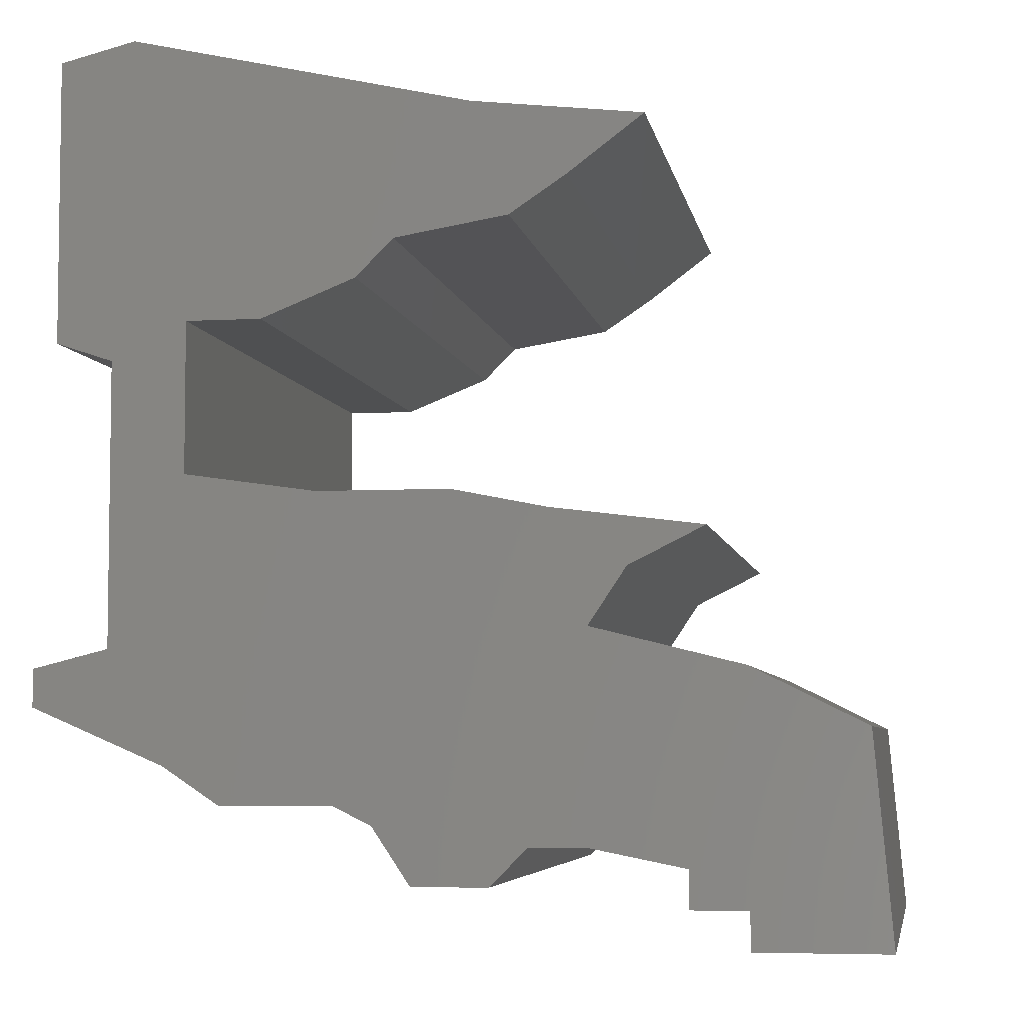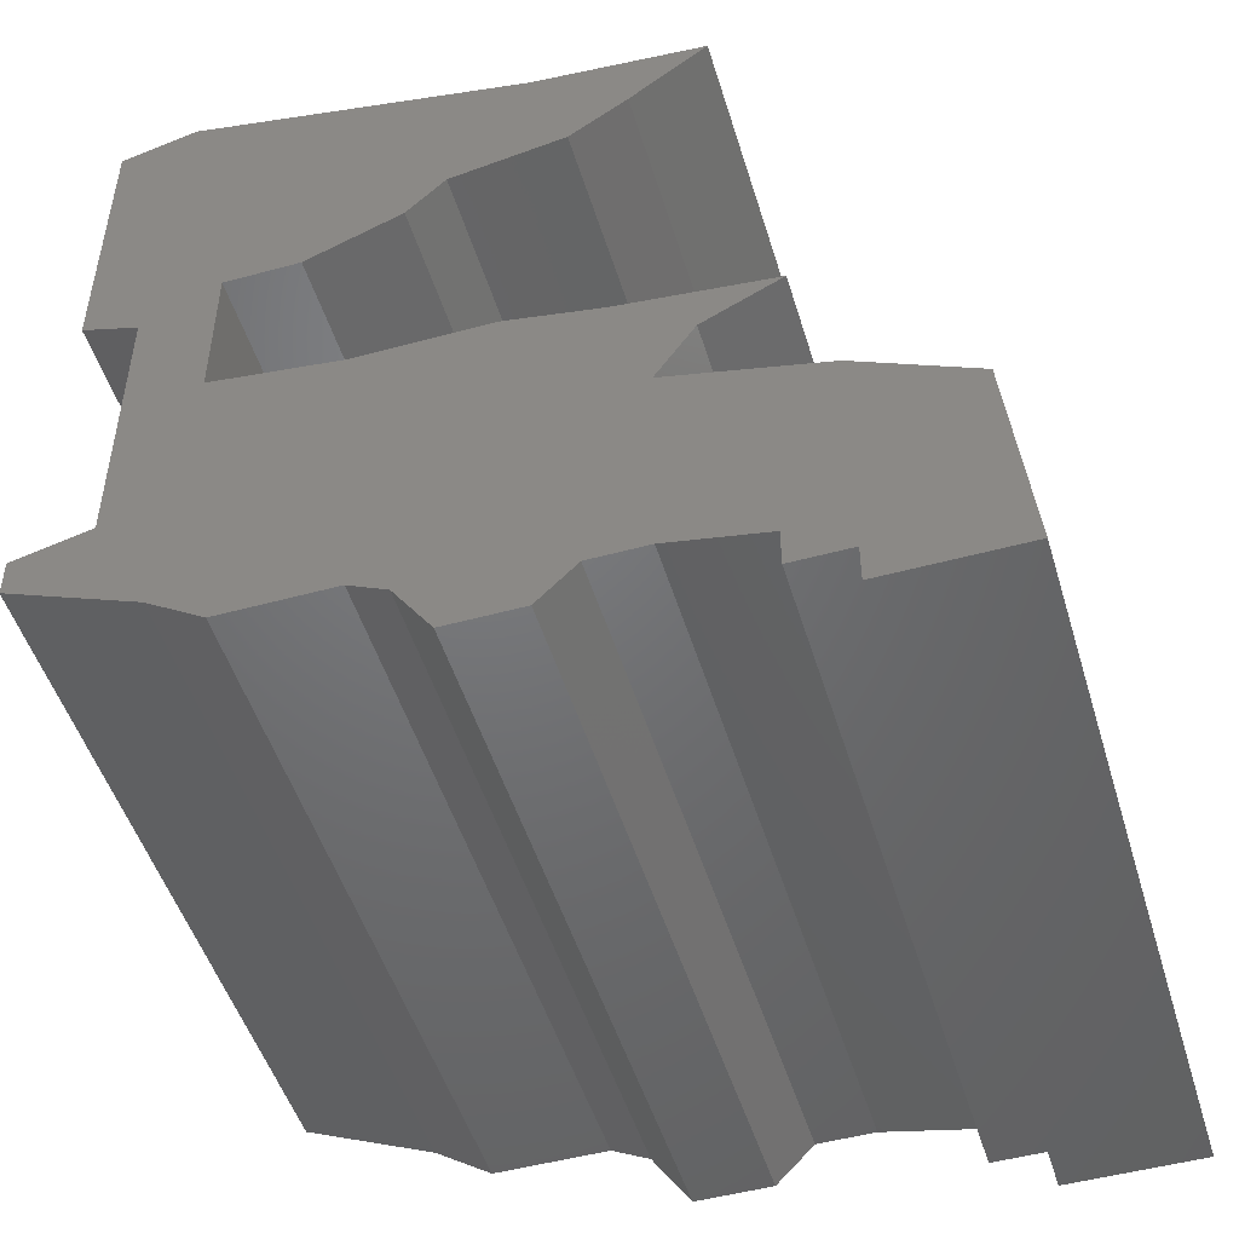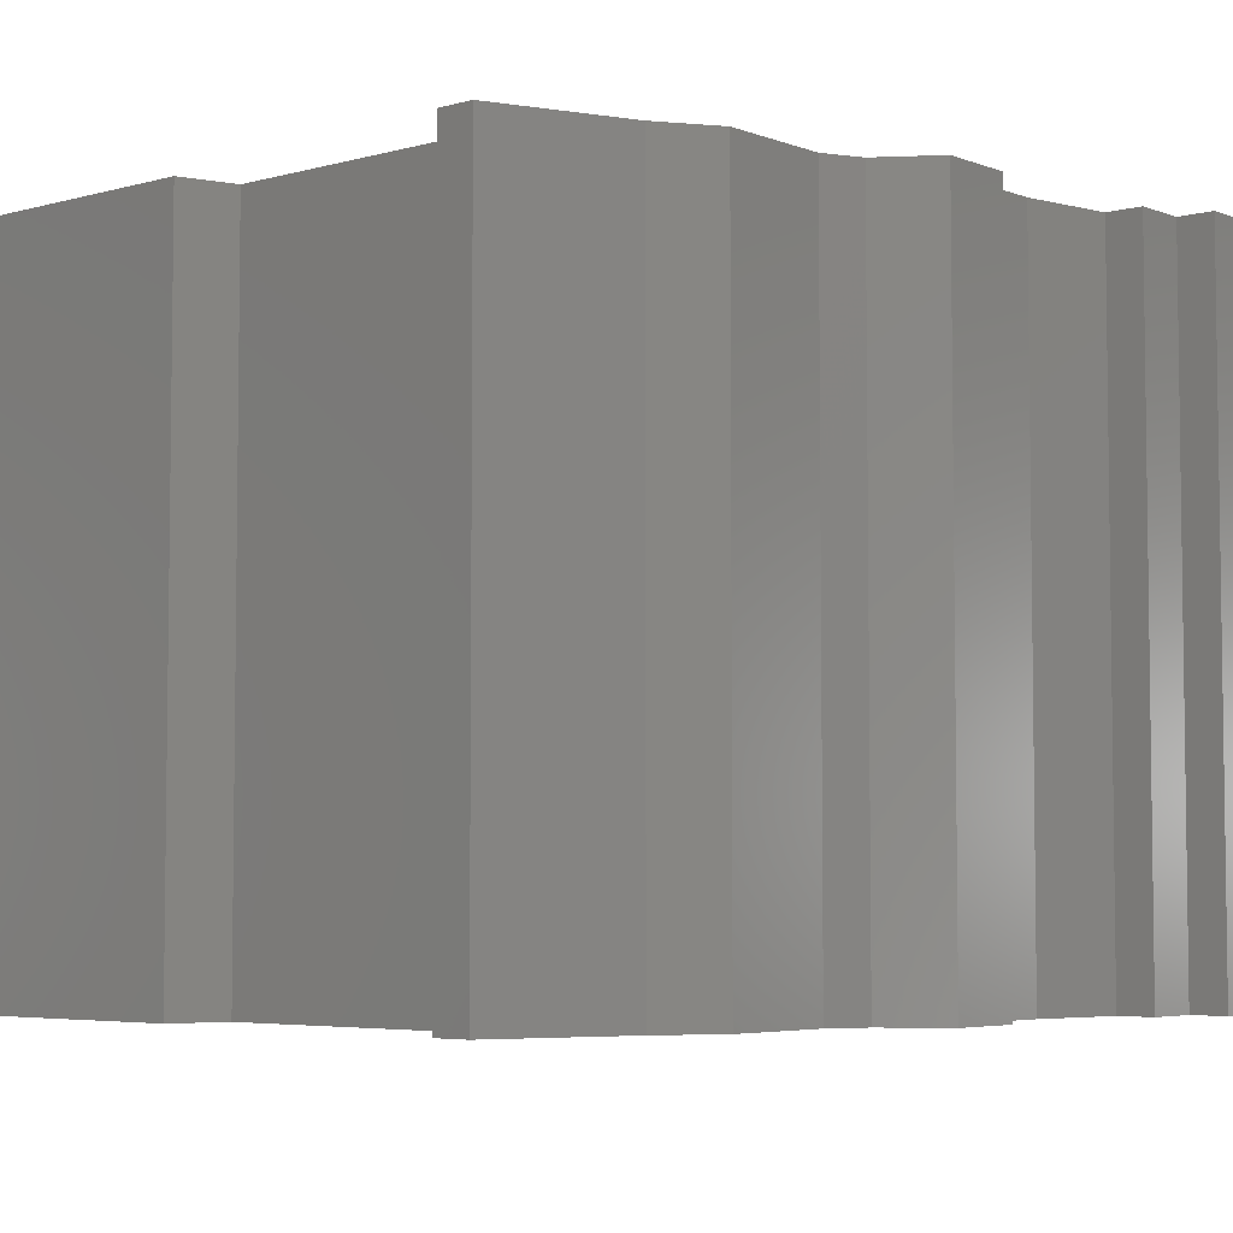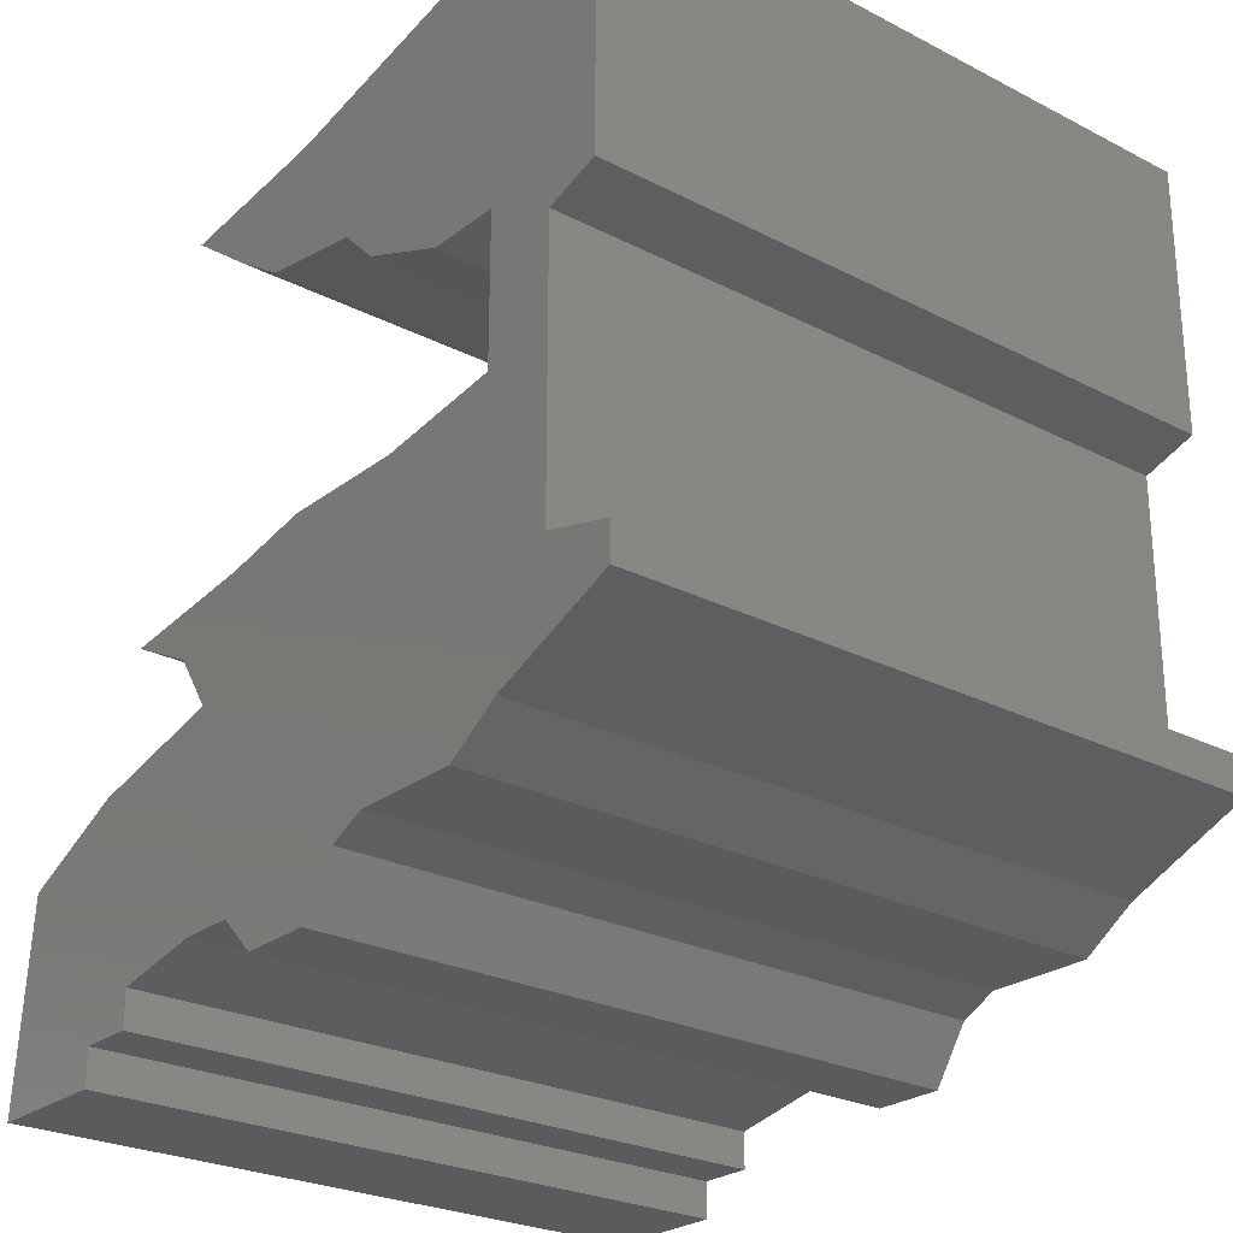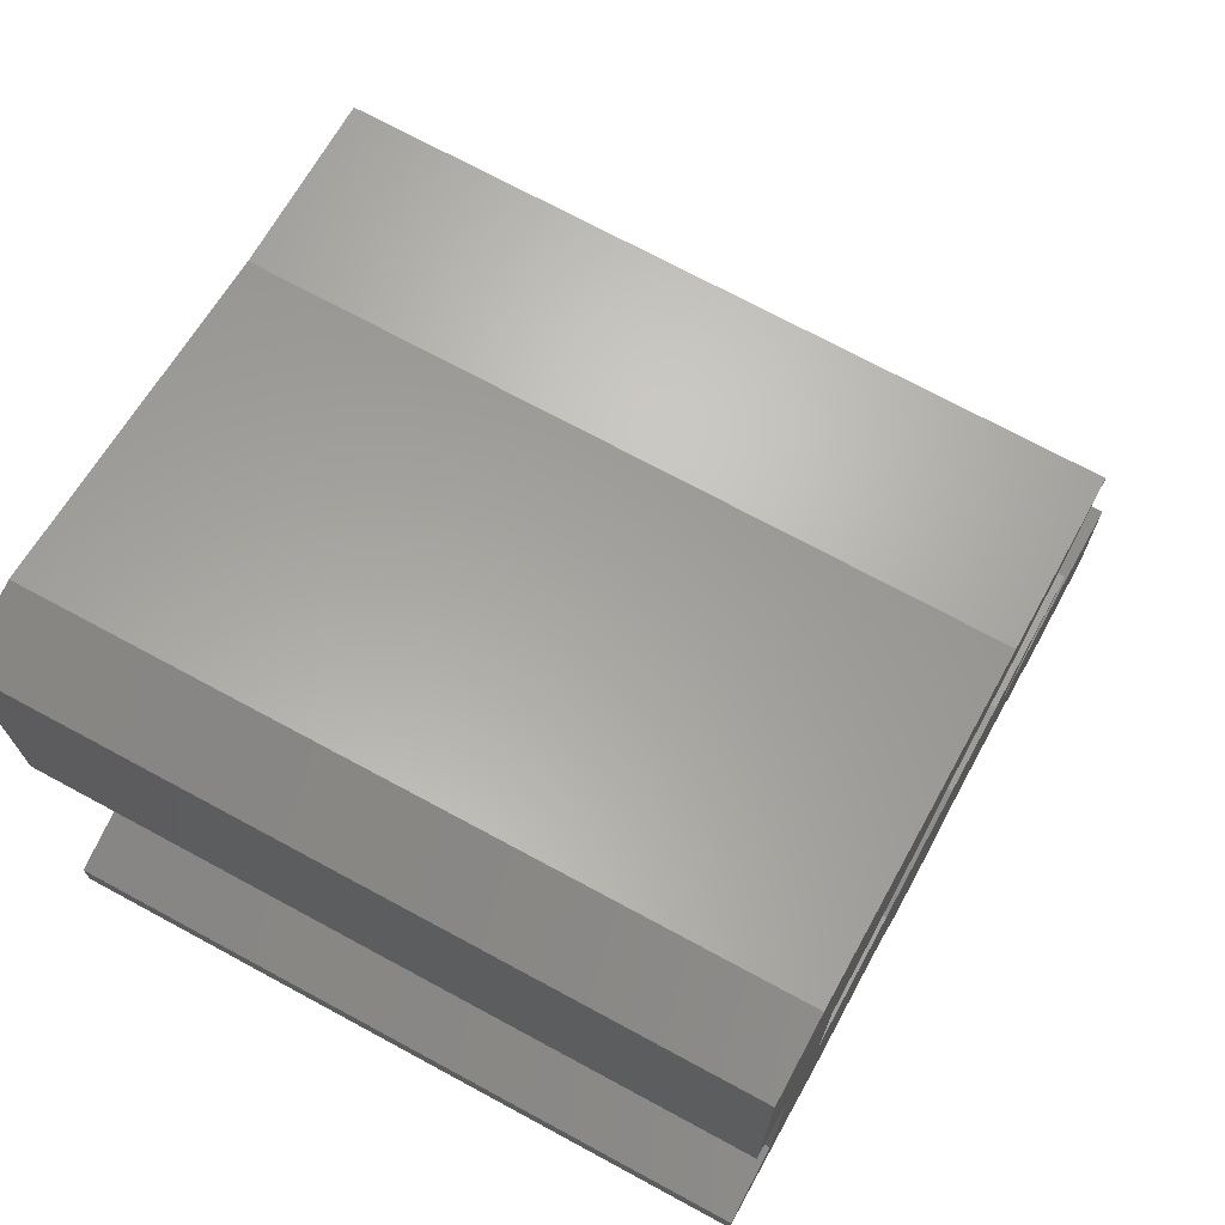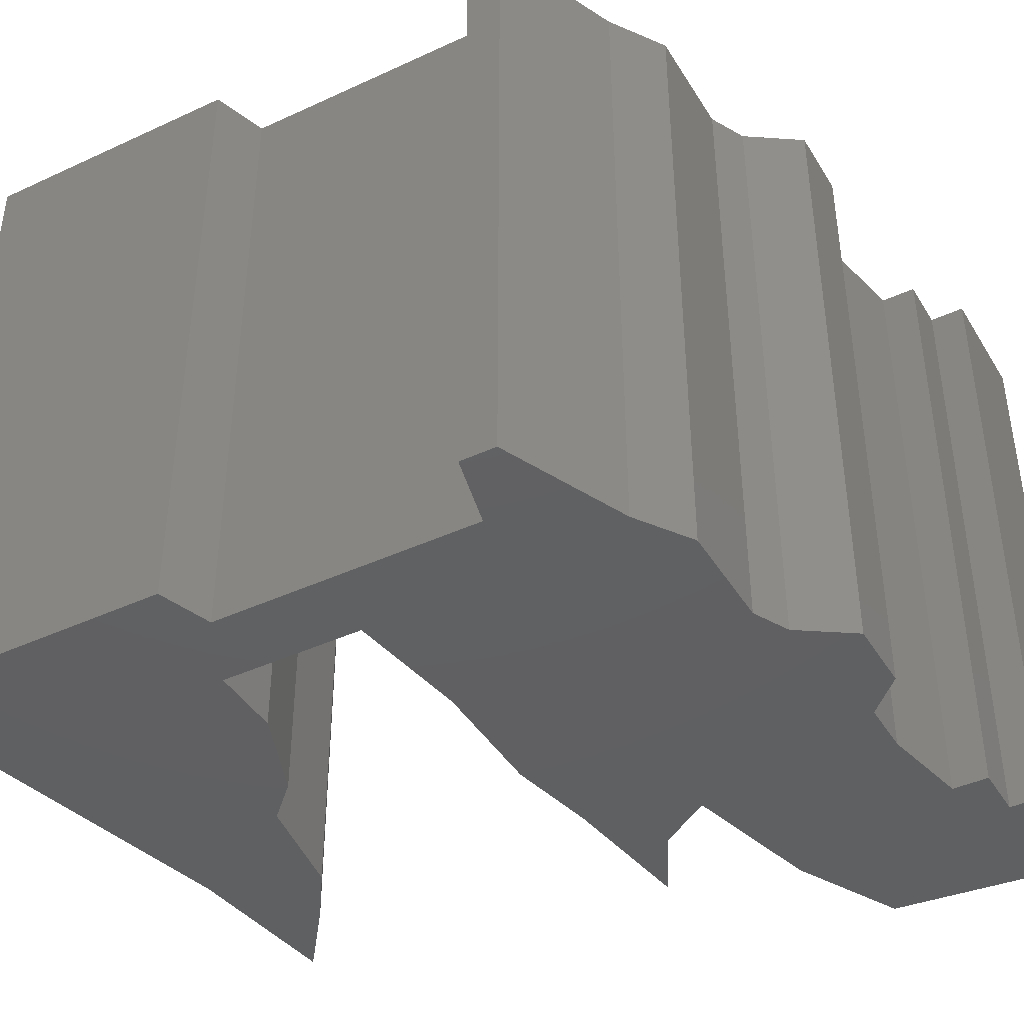
<metadata>
{"format":"stl","ext":"stl","renderer":"f3d","projection":"perspective","resolution":1024,"background":"white","views":[{"elev":-5.3,"azim":-170.2,"up":"+Z"},{"elev":-49.5,"azim":-163.2,"up":"+Z"},{"elev":-4.9,"azim":130.8,"up":"+Y"},{"elev":-25.5,"azim":50.5,"up":"+Z"},{"elev":72.1,"azim":118.4,"up":"+Z"},{"elev":-42.0,"azim":119.1,"up":"+Y"}]}
</metadata>
<code>
# stl→obj: 111 verts, 218 faces
v -0.7257 -0.01587 -1.041
v -1.027 -0.7937 -1.041
v -1.027 -0.01587 -1.041
v -0.7257 -0.7937 -1.041
v -0.984 -0.7937 -0.5681
v -0.984 -0.01587 -0.5681
v -0.7257 -0.01587 -0.9554
v -0.7257 -0.7937 -0.9554
v -1.027 0.7937 -1.041
v -0.7257 0.7937 -1.041
v -0.5966 -0.7937 -0.8693
v -0.5966 -0.7937 -0.9554
v -0.7257 -0.7937 -0.439
v -0.3815 -0.7937 -0.8263
v -0.3815 -0.7937 -0.3529
v -0.2524 -0.7937 -0.8263
v 0.09189 -0.7937 -0.7832
v -0.1663 -0.7937 -0.9123
v 0.00582 -0.7937 -0.9123
v 0.178 -0.7937 -0.7402
v -0.2954 -0.7937 -0.09471
v -0.6397 -0.7937 -0.1377
v -0.4675 -0.7937 -0.2238
v -0.08025 -0.7937 -0.05168
v 0.5653 -0.7937 -0.6541
v 0.4362 -0.7937 -0.7402
v 0.221 -0.7937 -0.05168
v 0.6944 -0.7937 -0.3959
v 0.8665 -0.7937 -0.525
v 0.8665 -0.7937 -0.439
v 0.5222 -0.7937 -0.008642
v -0.1233 -0.7937 0.809
v -0.5106 -0.7937 0.766
v -0.3384 -0.7937 0.6369
v -0.2093 -0.7937 0.5508
v 0.04885 -0.7937 0.5078
v 0.6944 -0.7937 0.2496
v 0.5222 -0.7937 0.3356
v 0.8235 -0.7937 0.2926
v 0.6513 -0.7937 0.9811
v 0.1349 -0.7937 0.4217
v 0.3501 -0.7937 0.3356
v 0.8235 -0.7937 0.9381
v -0.7257 -0.01587 -0.439
v -0.984 0.7937 -0.5681
v -0.5966 -0.01587 -0.9554
v -0.7257 0.7937 -0.9554
v -0.5966 0.7937 -0.8693
v -0.5966 0.7937 -0.9554
v -0.7257 0.7937 -0.439
v -0.3815 0.7937 -0.8263
v -0.3815 0.7937 -0.3529
v -0.2524 0.7937 -0.8263
v 0.09189 0.7937 -0.7832
v -0.1663 0.7937 -0.9123
v 0.00582 0.7937 -0.9123
v 0.178 0.7937 -0.7402
v -0.2954 0.7937 -0.09471
v -0.4675 0.7937 -0.2238
v -0.6397 0.7937 -0.1377
v -0.08025 0.7937 -0.05168
v 0.5653 0.7937 -0.6541
v 0.4362 0.7937 -0.7402
v 0.221 0.7937 -0.05168
v 0.6944 0.7937 -0.3959
v 0.8665 0.7937 -0.525
v 0.8665 0.7937 -0.439
v 0.5222 0.7937 -0.008642
v -0.1233 0.7937 0.809
v -0.3384 0.7937 0.6369
v -0.5106 0.7937 0.766
v -0.2093 0.7937 0.5508
v 0.04885 0.7937 0.5078
v 0.6944 0.7937 0.2496
v 0.5222 0.7937 0.3356
v 0.8235 0.7937 0.2926
v 0.6513 0.7937 0.9811
v 0.1349 0.7937 0.4217
v 0.3501 0.7937 0.3356
v 0.8235 0.7937 0.9381
v -0.5966 -0.01587 -0.8693
v -0.3815 -0.01587 -0.8263
v -0.2524 -0.01587 -0.8263
v -0.1663 -0.01587 -0.9123
v 0.00582 -0.01587 -0.9123
v 0.09189 -0.01587 -0.7832
v 0.178 -0.01587 -0.7402
v 0.4362 -0.01587 -0.7402
v 0.5653 -0.01587 -0.6541
v 0.8665 -0.01587 -0.525
v 0.8665 -0.01587 -0.439
v 0.6944 -0.01587 -0.3959
v 0.6944 -0.01587 0.2496
v 0.8235 -0.01587 0.2926
v 0.8235 -0.01587 0.9381
v 0.6513 -0.01587 0.9811
v -0.1233 -0.01587 0.809
v -0.5106 -0.01587 0.766
v -0.3384 -0.01587 0.6369
v -0.2093 -0.01587 0.5508
v 0.04885 -0.01587 0.5078
v 0.1349 -0.01587 0.4217
v 0.3501 -0.01587 0.3356
v 0.5222 -0.01587 0.3356
v 0.5222 -0.01587 -0.008642
v 0.221 -0.01587 -0.05168
v -0.08025 -0.01587 -0.05168
v -0.2954 -0.01587 -0.09471
v -0.6397 -0.01587 -0.1377
v -0.4675 -0.01587 -0.2238
v -0.3815 -0.01587 -0.3529
f 1 2 3
f 1 4 2
f 3 5 6
f 3 2 5
f 7 4 1
f 7 8 4
f 1 3 9
f 1 9 10
f 8 2 4
f 5 2 8
f 11 8 12
f 11 5 8
f 13 11 14
f 13 5 11
f 15 14 16
f 15 13 14
f 17 16 18
f 17 18 19
f 17 15 16
f 20 15 17
f 21 22 23
f 21 23 15
f 24 15 20
f 24 21 15
f 25 20 26
f 27 20 25
f 27 24 20
f 28 27 25
f 29 28 25
f 30 28 29
f 31 27 28
f 32 33 34
f 32 34 35
f 32 35 36
f 37 38 31
f 39 38 37
f 40 32 36
f 40 36 41
f 40 41 42
f 40 42 38
f 43 38 39
f 43 40 38
f 28 37 31
f 6 13 44
f 6 5 13
f 3 6 45
f 3 45 9
f 46 8 7
f 46 12 8
f 7 1 10
f 7 10 47
f 47 10 9
f 45 47 9
f 48 49 47
f 48 47 45
f 50 51 48
f 50 48 45
f 52 53 51
f 52 51 50
f 54 55 53
f 54 56 55
f 54 53 52
f 57 54 52
f 58 59 60
f 58 52 59
f 61 57 52
f 61 52 58
f 62 63 57
f 64 62 57
f 64 57 61
f 65 62 64
f 66 62 65
f 67 66 65
f 68 65 64
f 69 70 71
f 69 72 70
f 69 73 72
f 74 68 75
f 76 74 75
f 77 73 69
f 77 78 73
f 77 79 78
f 77 75 79
f 80 76 75
f 80 75 77
f 65 68 74
f 81 12 46
f 81 11 12
f 82 11 81
f 82 14 11
f 83 14 82
f 83 16 14
f 84 16 83
f 84 18 16
f 85 18 84
f 85 19 18
f 86 19 85
f 86 17 19
f 87 17 86
f 87 20 17
f 88 20 87
f 88 26 20
f 89 26 88
f 89 25 26
f 90 25 89
f 90 29 25
f 91 29 90
f 91 30 29
f 92 30 91
f 92 28 30
f 93 28 92
f 93 37 28
f 94 37 93
f 94 39 37
f 95 39 94
f 95 43 39
f 96 43 95
f 96 40 43
f 97 40 96
f 97 32 40
f 98 32 97
f 98 33 32
f 99 33 98
f 99 34 33
f 100 34 99
f 100 35 34
f 101 35 100
f 101 36 35
f 102 36 101
f 102 41 36
f 103 41 102
f 103 42 41
f 104 42 103
f 104 38 42
f 105 38 104
f 105 31 38
f 106 31 105
f 106 27 31
f 107 27 106
f 107 24 27
f 108 24 107
f 108 21 24
f 109 21 108
f 109 22 21
f 110 22 109
f 110 23 22
f 111 23 110
f 111 15 23
f 44 15 111
f 44 13 15
f 6 44 50
f 6 50 45
f 46 7 47
f 46 47 49
f 81 46 49
f 81 49 48
f 82 81 48
f 82 48 51
f 83 82 51
f 83 51 53
f 84 83 53
f 84 53 55
f 85 84 55
f 85 55 56
f 86 85 56
f 86 56 54
f 87 86 54
f 87 54 57
f 88 87 57
f 88 57 63
f 89 88 63
f 89 63 62
f 90 89 62
f 90 62 66
f 91 90 66
f 91 66 67
f 92 91 67
f 92 67 65
f 93 92 65
f 93 65 74
f 94 93 74
f 94 74 76
f 95 94 76
f 95 76 80
f 96 95 80
f 96 80 77
f 97 96 77
f 97 77 69
f 98 97 69
f 98 69 71
f 99 98 71
f 99 71 70
f 100 99 70
f 100 70 72
f 101 100 72
f 101 72 73
f 102 101 73
f 102 73 78
f 103 102 78
f 103 78 79
f 104 103 79
f 104 79 75
f 105 104 75
f 105 75 68
f 106 105 68
f 106 68 64
f 107 106 64
f 107 64 61
f 108 107 61
f 108 61 58
f 109 108 58
f 109 58 60
f 110 109 60
f 110 60 59
f 111 110 59
f 111 59 52
f 44 111 52
f 44 52 50

</code>
